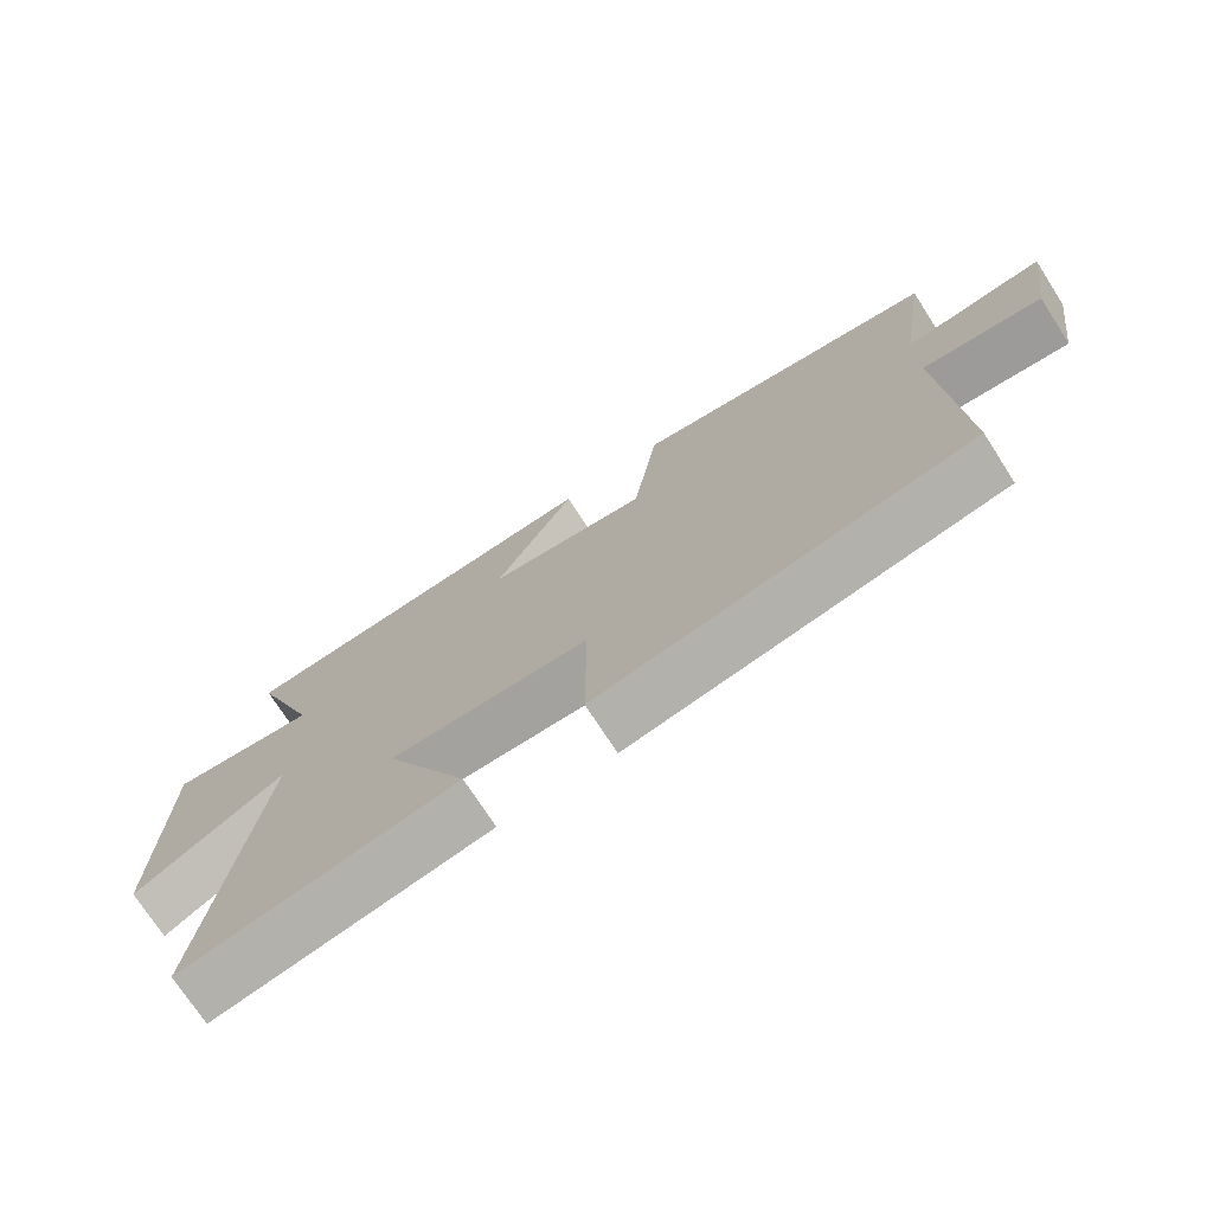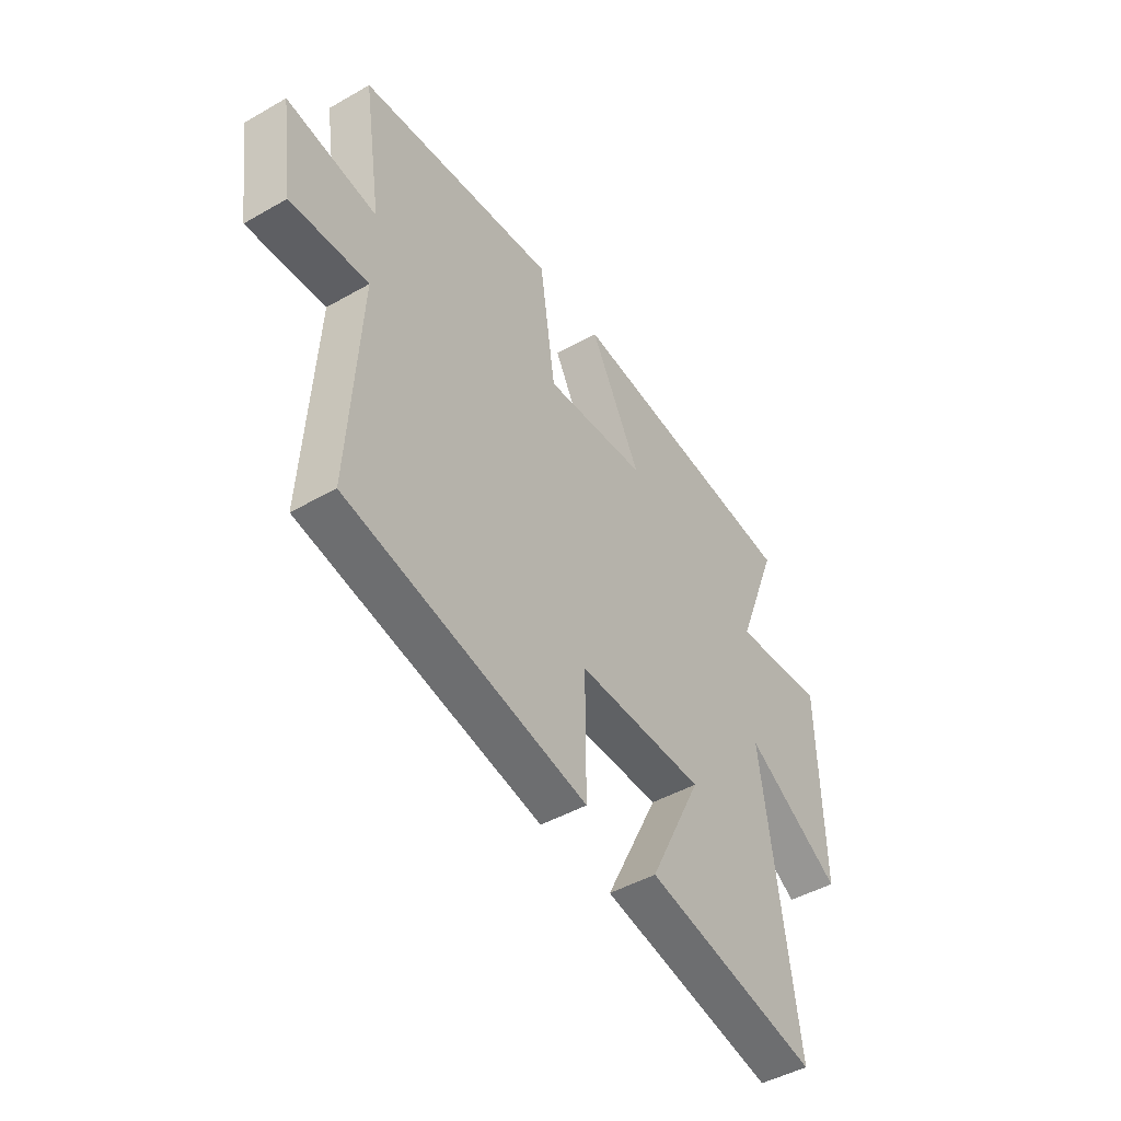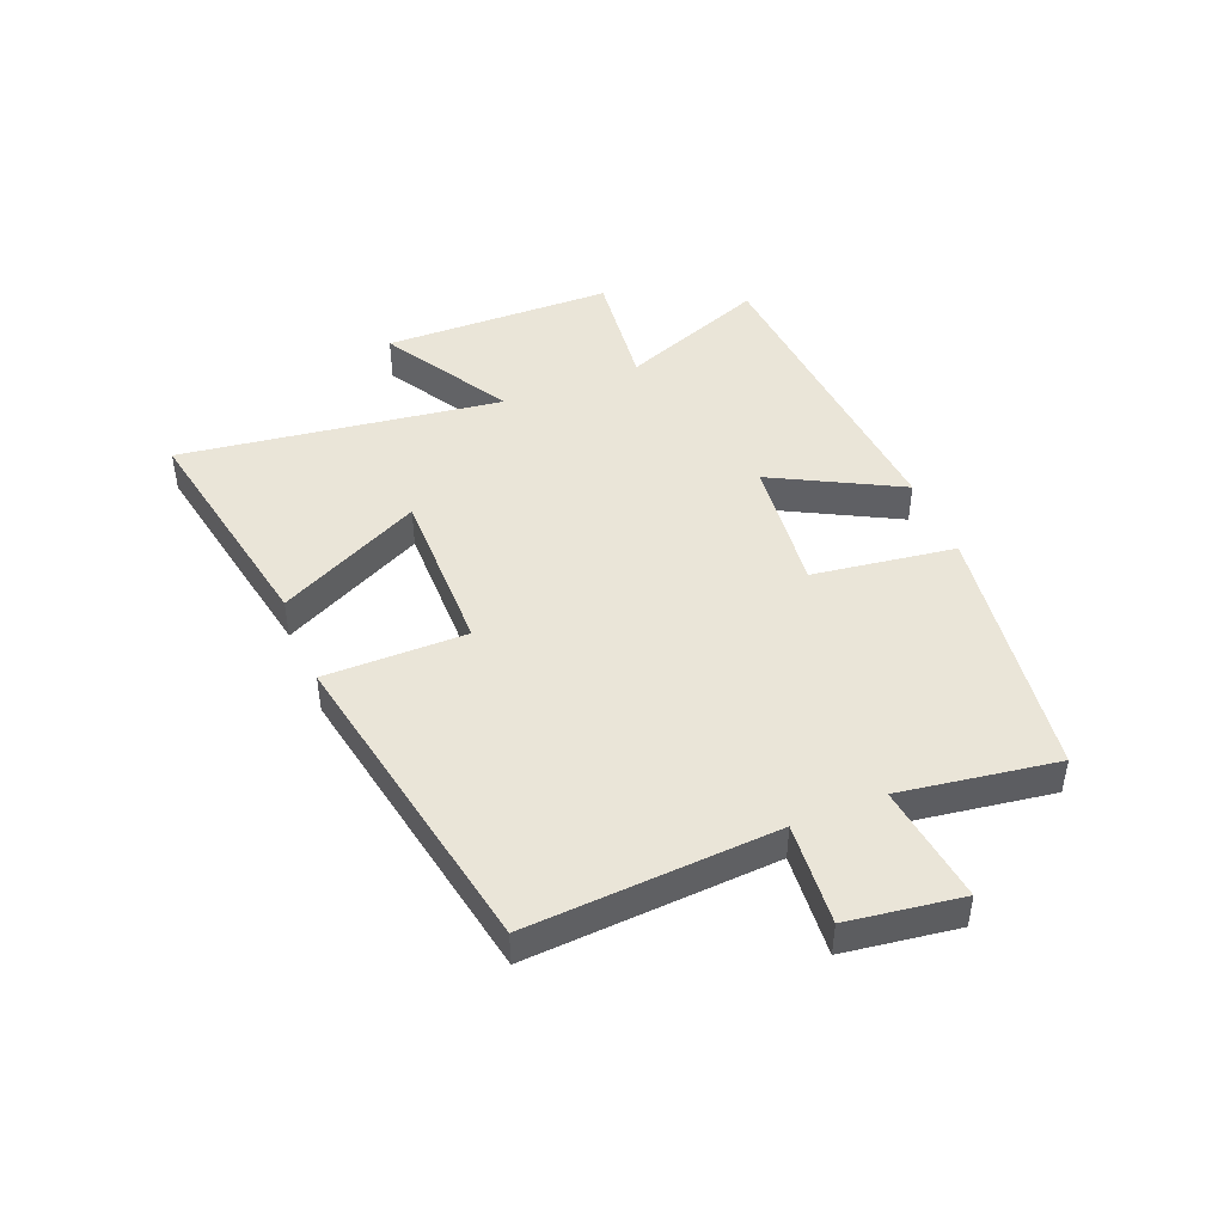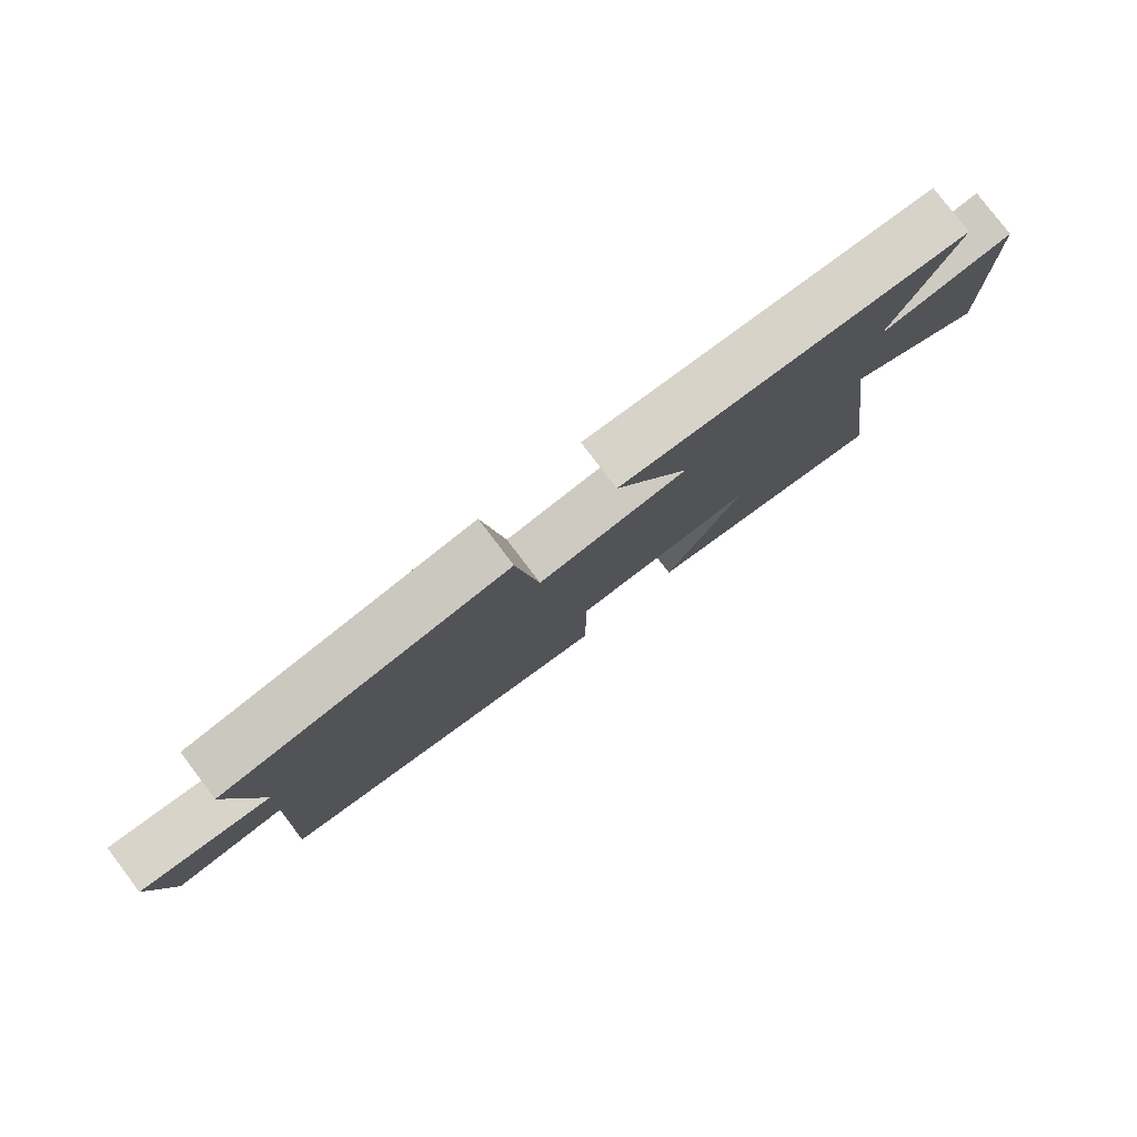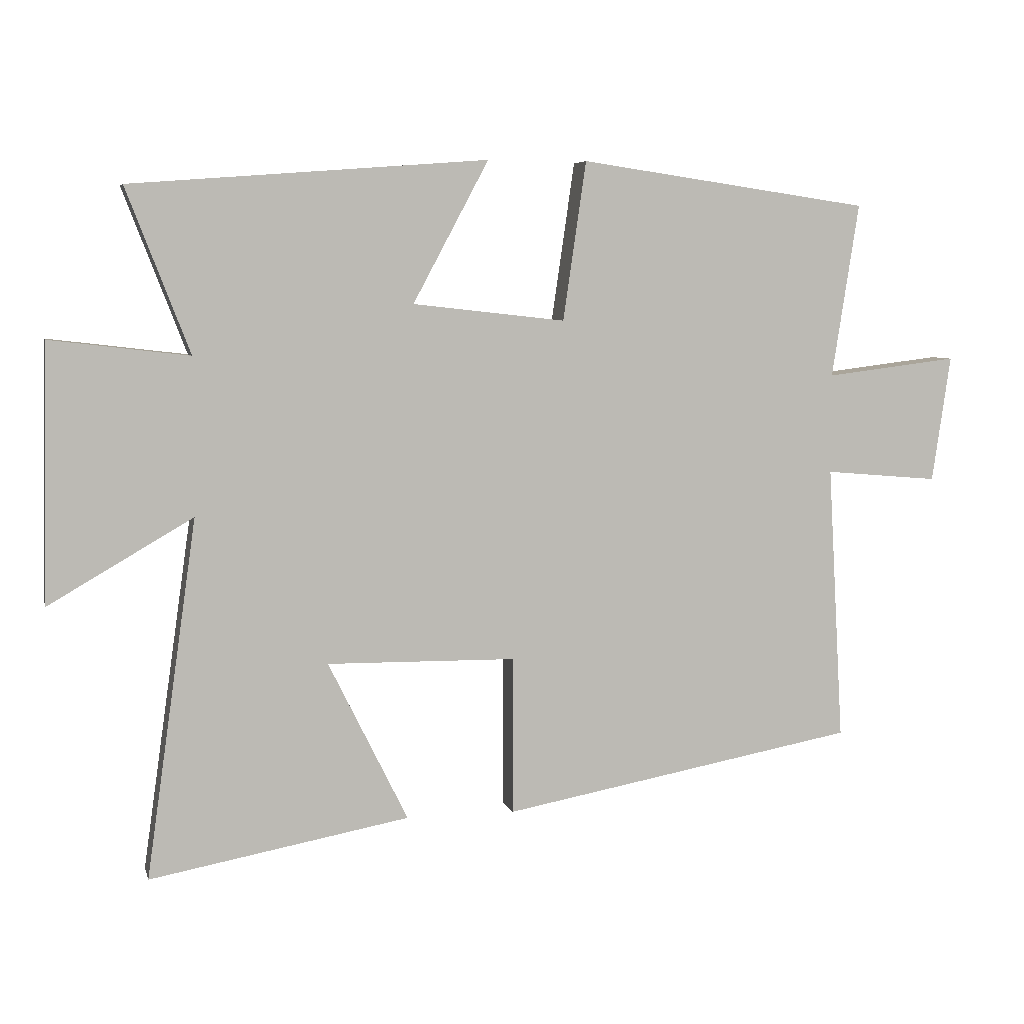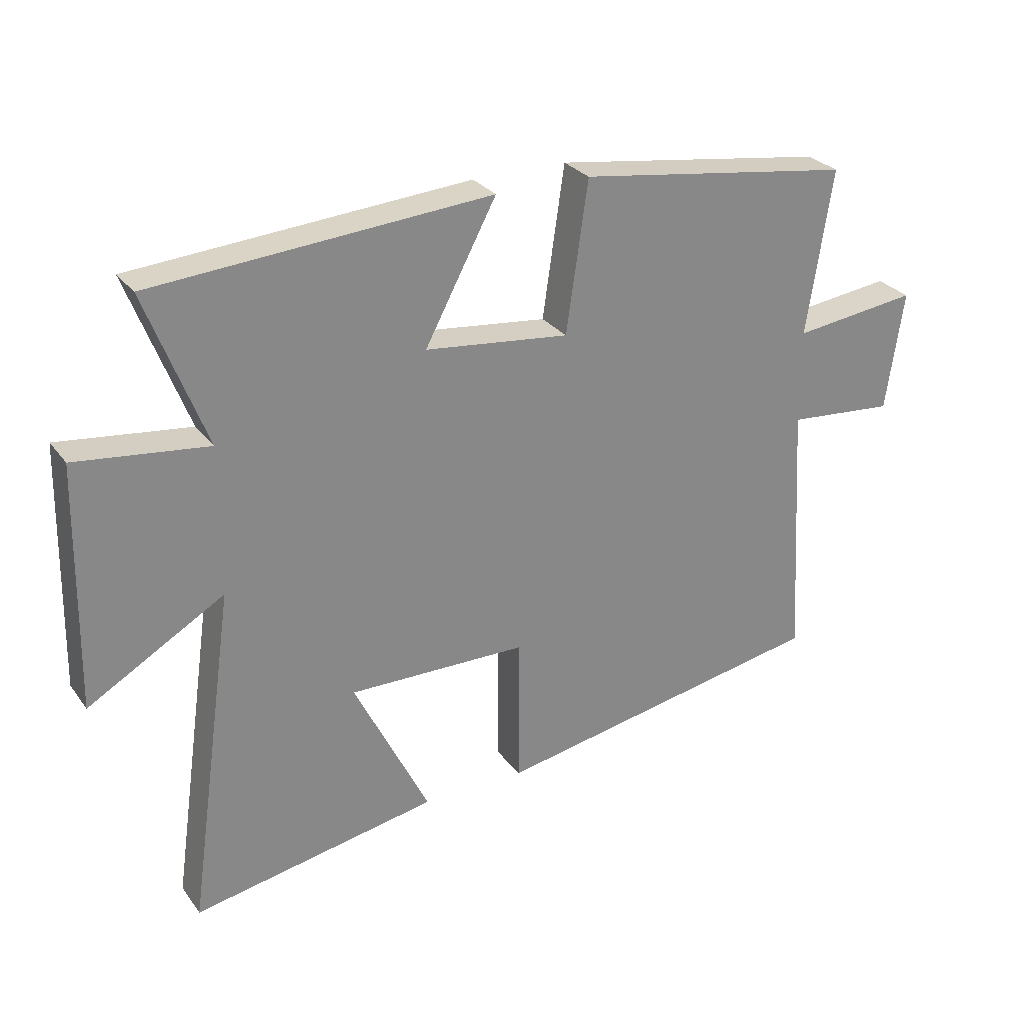
<metadata>
{"format":"obj","ext":"obj","renderer":"f3d","projection":"perspective","resolution":1024,"background":"white","views":[{"elev":-73.0,"azim":-147.2,"up":"+Z"},{"elev":-46.3,"azim":-56.9,"up":"+Z"},{"elev":45.2,"azim":-112.3,"up":"+Y"},{"elev":79.8,"azim":-37.3,"up":"+Z"},{"elev":6.0,"azim":166.6,"up":"+Z"},{"elev":28.0,"azim":151.2,"up":"+Z"}]}
</metadata>
<code>
v -0.541 0.07 0.436
v -0.098 0.07 0.5
v -0.063 0.07 0.259
v 0.169 0.07 0.285
v 0.054 0.07 0.5
v 0.596 0.07 0.459
v 0.5 0.07 0.21
v 0.711 0.07 0.235
v 0.719 0.07 -0.155
v 0.5 0.07 -0.028
v 0.577 0.07 -0.572
v 0.182 0.07 -0.5
v 0.303 0.07 -0.256
v 0.015 0.07 -0.26
v 0.016 0.07 -0.5
v -0.524 0.07 -0.401
v -0.5 0.07 0.019
v -0.673 0.07 0.004
v -0.701 0.07 0.196
v -0.5 0.07 0.171
v -0.541 0 0.436
v -0.098 0 0.5
v -0.063 0 0.259
v 0.169 0 0.285
v 0.054 0 0.5
v 0.596 0 0.459
v 0.5 0 0.21
v 0.711 0 0.235
v 0.719 0 -0.155
v 0.5 0 -0.028
v 0.577 0 -0.572
v 0.182 0 -0.5
v 0.303 0 -0.256
v 0.015 0 -0.26
v 0.016 0 -0.5
v -0.524 0 -0.401
v -0.5 0 0.019
v -0.673 0 0.004
v -0.701 0 0.196
v -0.5 0 0.171
f 17 18 19 20
f 14 15 16 17
f 13 14 17 20
f 10 11 12 13
f 10 13 20 1
f 7 8 9 10
f 4 5 6 7
f 3 4 7 10
f 1 2 3
f 1 3 10
f 40 39 38 37
f 37 36 35 34
f 40 37 34 33
f 33 32 31 30
f 21 40 33 30
f 30 29 28 27
f 27 26 25 24
f 30 27 24 23
f 23 22 21
f 30 23 21
f 1 21 22 2
f 2 22 23 3
f 3 23 24 4
f 4 24 25 5
f 5 25 26 6
f 6 26 27 7
f 7 27 28 8
f 8 28 29 9
f 9 29 30 10
f 10 30 31 11
f 11 31 32 12
f 12 32 33 13
f 13 33 34 14
f 14 34 35 15
f 15 35 36 16
f 16 36 37 17
f 17 37 38 18
f 18 38 39 19
f 19 39 40 20
f 20 40 21 1

</code>
